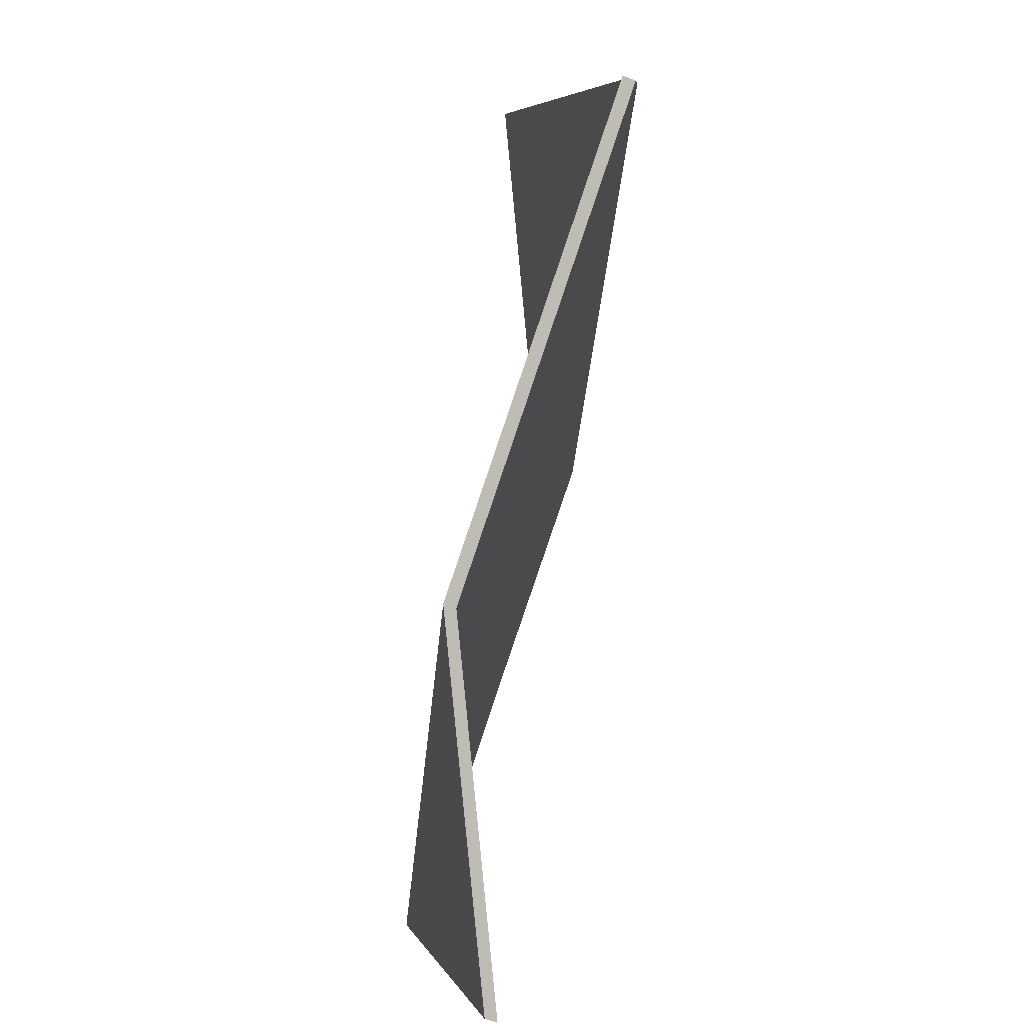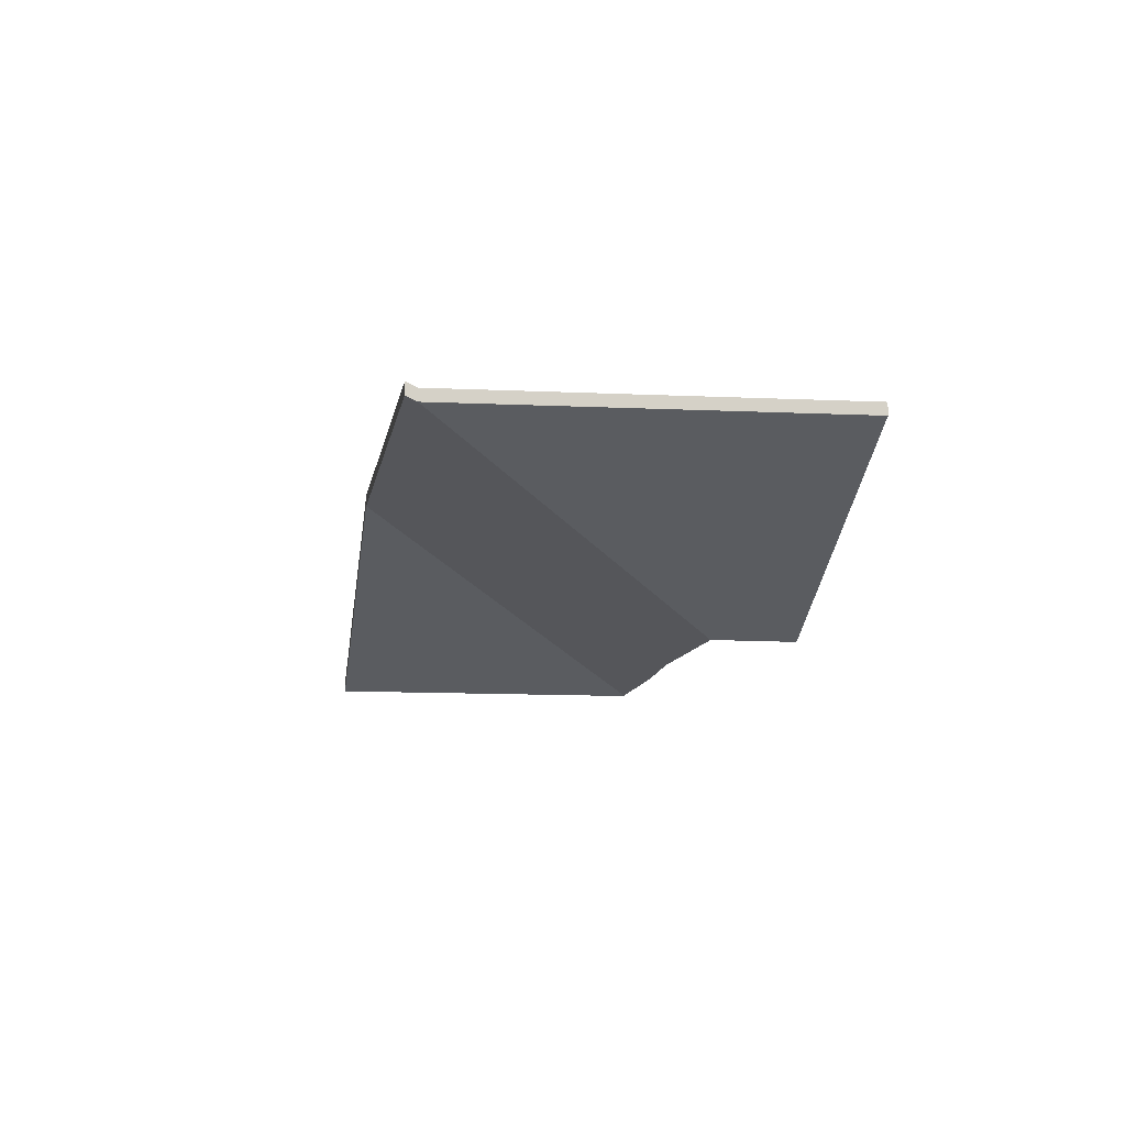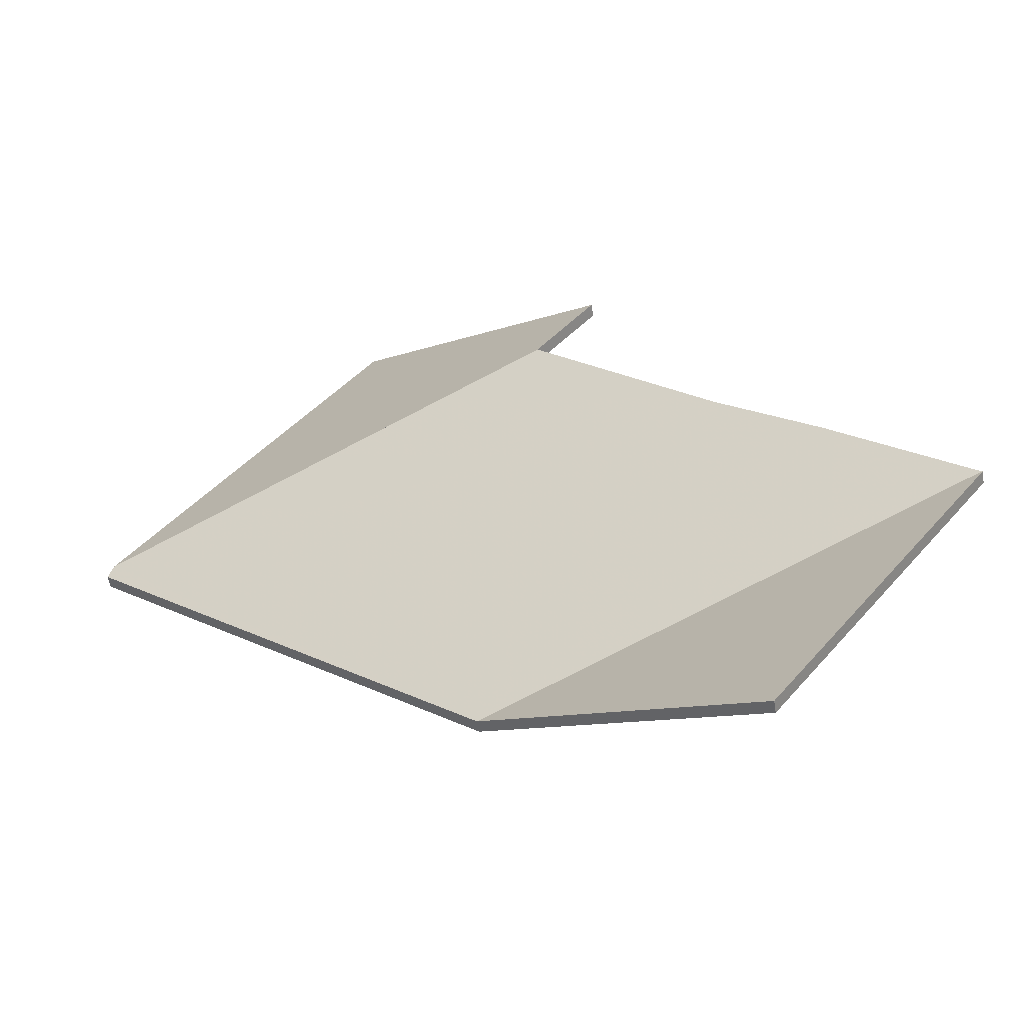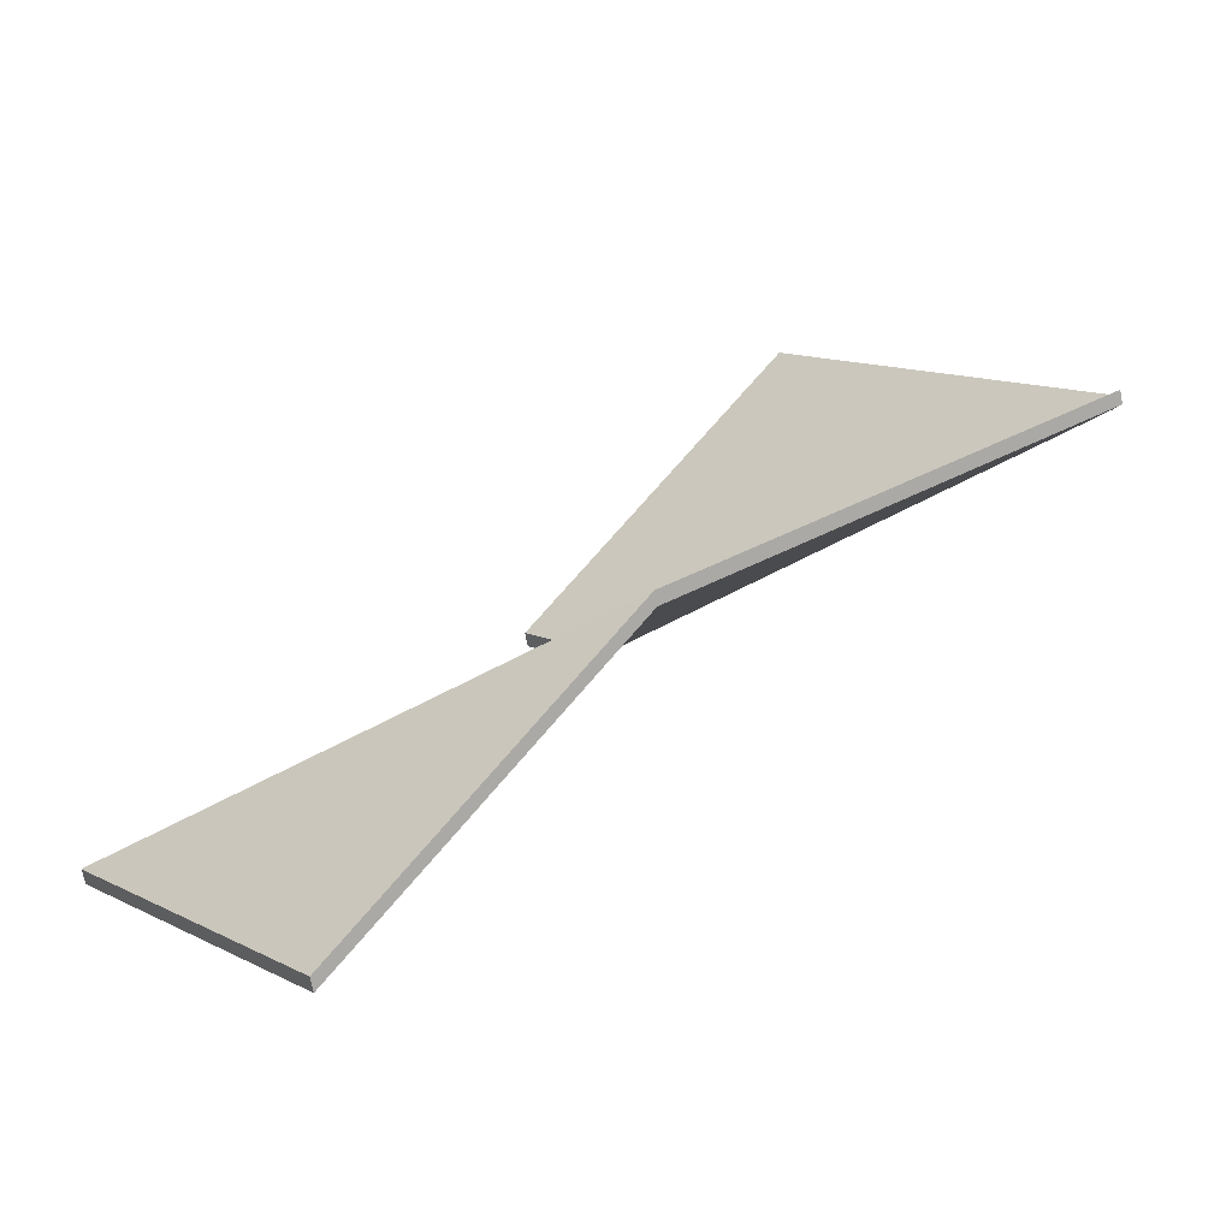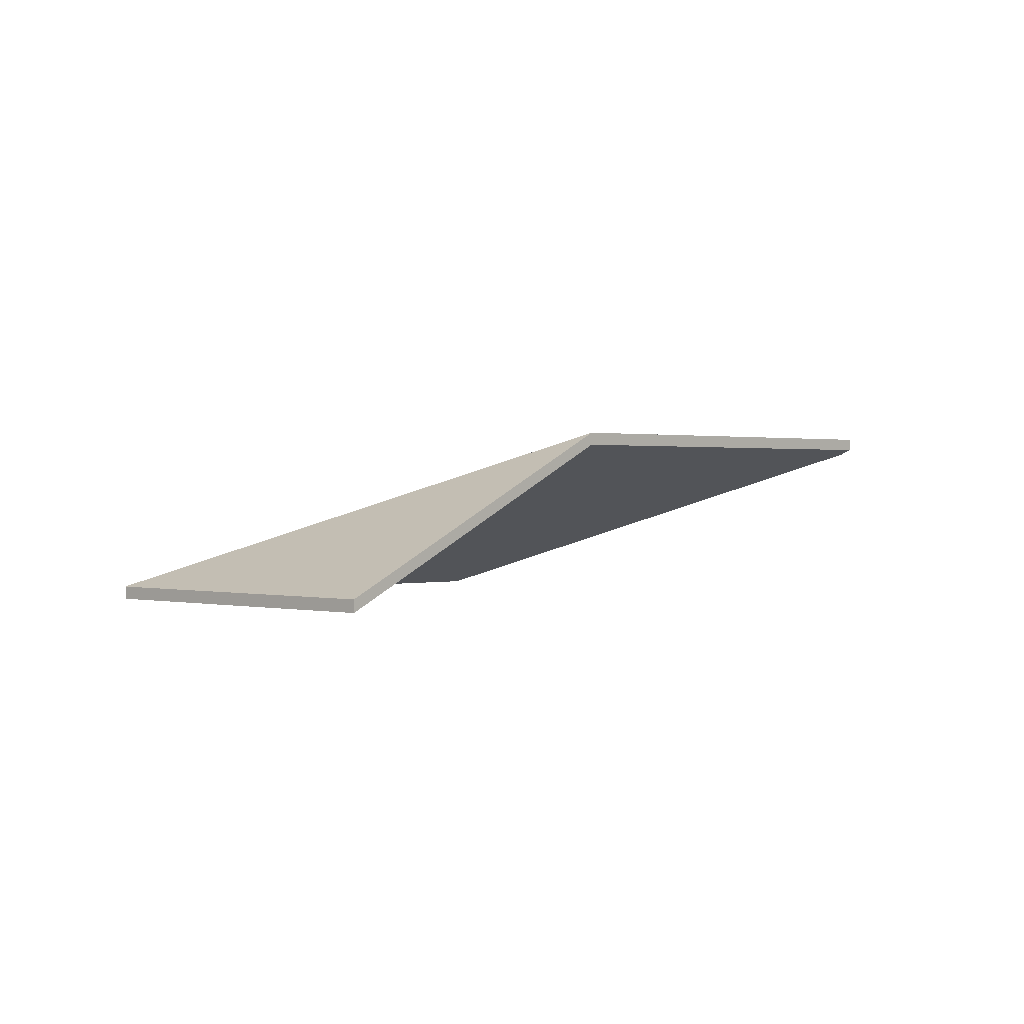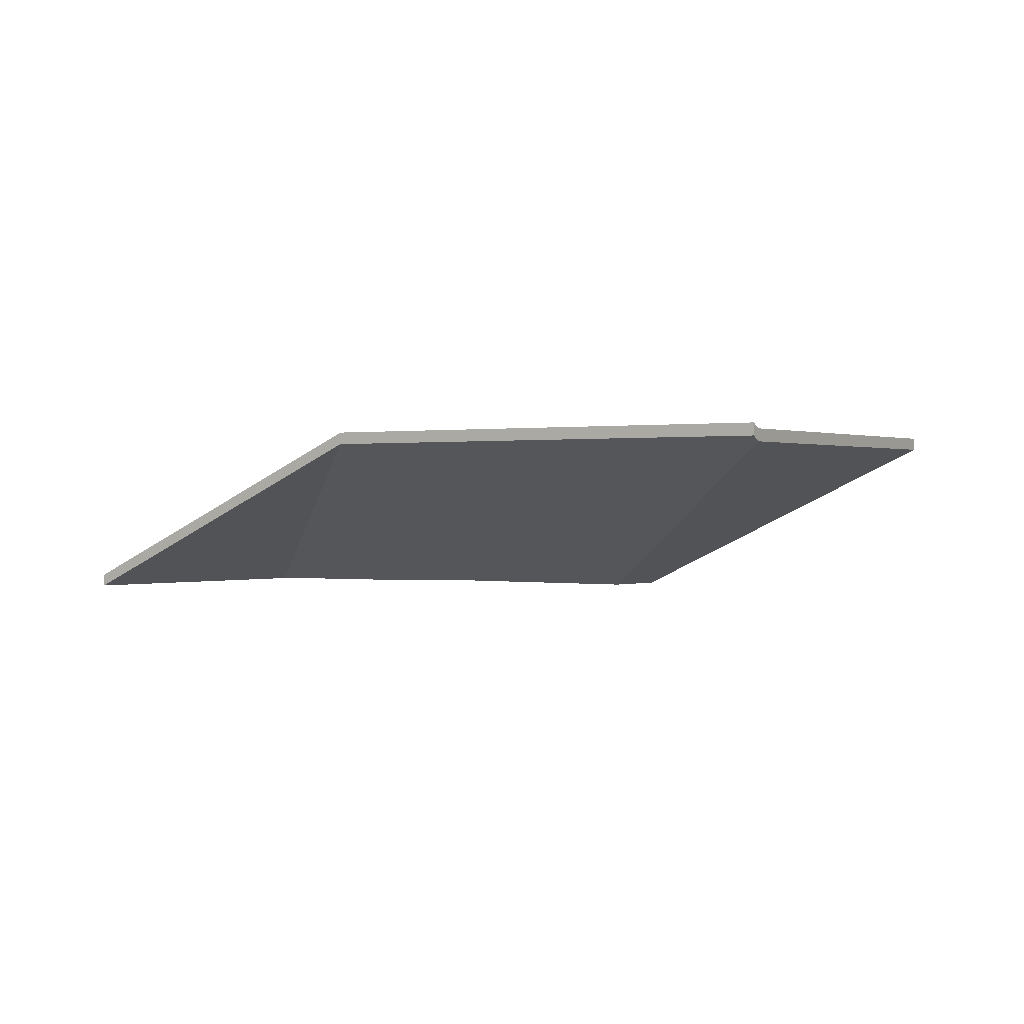
<metadata>
{"format":"obj","ext":"obj","renderer":"f3d","projection":"perspective","resolution":1024,"background":"white","views":[{"elev":-50.1,"azim":-113.9,"up":"+Z"},{"elev":-10.0,"azim":-61.1,"up":"+Y"},{"elev":-54.1,"azim":9.4,"up":"+Z"},{"elev":-71.3,"azim":-169.1,"up":"+Z"},{"elev":0.9,"azim":169.6,"up":"+Y"},{"elev":-0.1,"azim":-110.9,"up":"+Y"}]}
</metadata>
<code>
v -2.992 -0.04963 4.179
v -2.916 -0.07477 4.188
v -2.916 -0.07682 4.188
v -2.992 -0.05168 4.179
v -2.95 -0.0491 4.233
v -2.992 -0.04963 4.179
v -2.992 -0.05168 4.179
v -2.95 -0.05116 4.233
v -2.907 -0.07477 4.2
v -2.95 -0.0491 4.233
v -2.95 -0.05116 4.233
v -2.907 -0.07682 4.2
v -2.916 -0.07477 4.188
v -2.907 -0.07477 4.2
v -2.907 -0.07682 4.2
v -2.916 -0.07682 4.188
v -2.95 -0.0491 4.233
v -2.907 -0.07477 4.2
v -2.916 -0.07477 4.188
v -2.992 -0.04963 4.179
v -2.916 -0.07682 4.188
v -2.907 -0.07682 4.2
v -2.95 -0.05116 4.233
v -2.992 -0.05168 4.179
v -2.852 -0.07469 4.139
v -2.873 -0.07471 4.155
v -2.873 -0.07677 4.155
v -2.852 -0.07674 4.139
v -2.873 -0.07471 4.155
v -2.889 -0.07447 4.167
v -2.889 -0.07652 4.167
v -2.873 -0.07677 4.155
v -2.93 -0.04868 4.128
v -2.852 -0.07469 4.139
v -2.852 -0.07674 4.139
v -2.93 -0.05074 4.128
v -2.889 -0.07447 4.167
v -2.916 -0.07477 4.188
v -2.916 -0.07682 4.188
v -2.889 -0.07652 4.167
v -2.916 -0.07477 4.188
v -2.992 -0.04963 4.179
v -2.992 -0.05168 4.179
v -2.916 -0.07682 4.188
v -2.992 -0.04963 4.179
v -2.993 -0.04876 4.177
v -2.993 -0.05081 4.177
v -2.992 -0.05168 4.179
v -2.993 -0.04876 4.177
v -2.93 -0.04868 4.128
v -2.93 -0.05074 4.128
v -2.993 -0.05081 4.177
v -2.93 -0.04868 4.128
v -2.993 -0.04876 4.177
v -2.992 -0.04963 4.179
v -2.889 -0.07447 4.167
v -2.852 -0.07469 4.139
v -2.873 -0.07471 4.155
v -2.916 -0.07477 4.188
v -2.992 -0.05168 4.179
v -2.993 -0.05081 4.177
v -2.93 -0.05074 4.128
v -2.889 -0.07652 4.167
v -2.852 -0.07674 4.139
v -2.873 -0.07677 4.155
v -2.916 -0.07682 4.188
v -2.93 -0.04868 4.128
v -2.885 -0.07477 4.094
v -2.885 -0.07682 4.094
v -2.93 -0.05074 4.128
v -2.885 -0.07477 4.094
v -2.851 -0.07477 4.139
v -2.851 -0.07682 4.139
v -2.885 -0.07682 4.094
v -2.852 -0.07469 4.139
v -2.93 -0.04868 4.128
v -2.93 -0.05074 4.128
v -2.852 -0.07674 4.139
v -2.851 -0.07477 4.139
v -2.852 -0.07469 4.139
v -2.852 -0.07674 4.139
v -2.851 -0.07682 4.139
v -2.93 -0.04868 4.128
v -2.852 -0.07469 4.139
v -2.851 -0.07477 4.139
v -2.885 -0.07477 4.094
v -2.851 -0.07682 4.139
v -2.852 -0.07674 4.139
v -2.93 -0.05074 4.128
v -2.885 -0.07682 4.094
f 1 2 3
f 1 3 4
f 5 6 7
f 5 7 8
f 9 10 11
f 9 11 12
f 13 14 15
f 13 15 16
f 17 18 19
f 17 19 20
f 21 22 23
f 21 23 24
f 25 26 27
f 25 27 28
f 29 30 31
f 29 31 32
f 33 34 35
f 33 35 36
f 37 38 39
f 37 39 40
f 41 42 43
f 41 43 44
f 45 46 47
f 45 47 48
f 49 50 51
f 49 51 52
f 53 54 55
f 53 55 56
f 57 53 56
f 58 57 56
f 59 56 55
f 60 61 62
f 63 60 62
f 63 62 64
f 65 63 64
f 66 60 63
f 67 68 69
f 67 69 70
f 71 72 73
f 71 73 74
f 75 76 77
f 75 77 78
f 79 80 81
f 79 81 82
f 83 84 85
f 83 85 86
f 87 88 89
f 87 89 90

</code>
